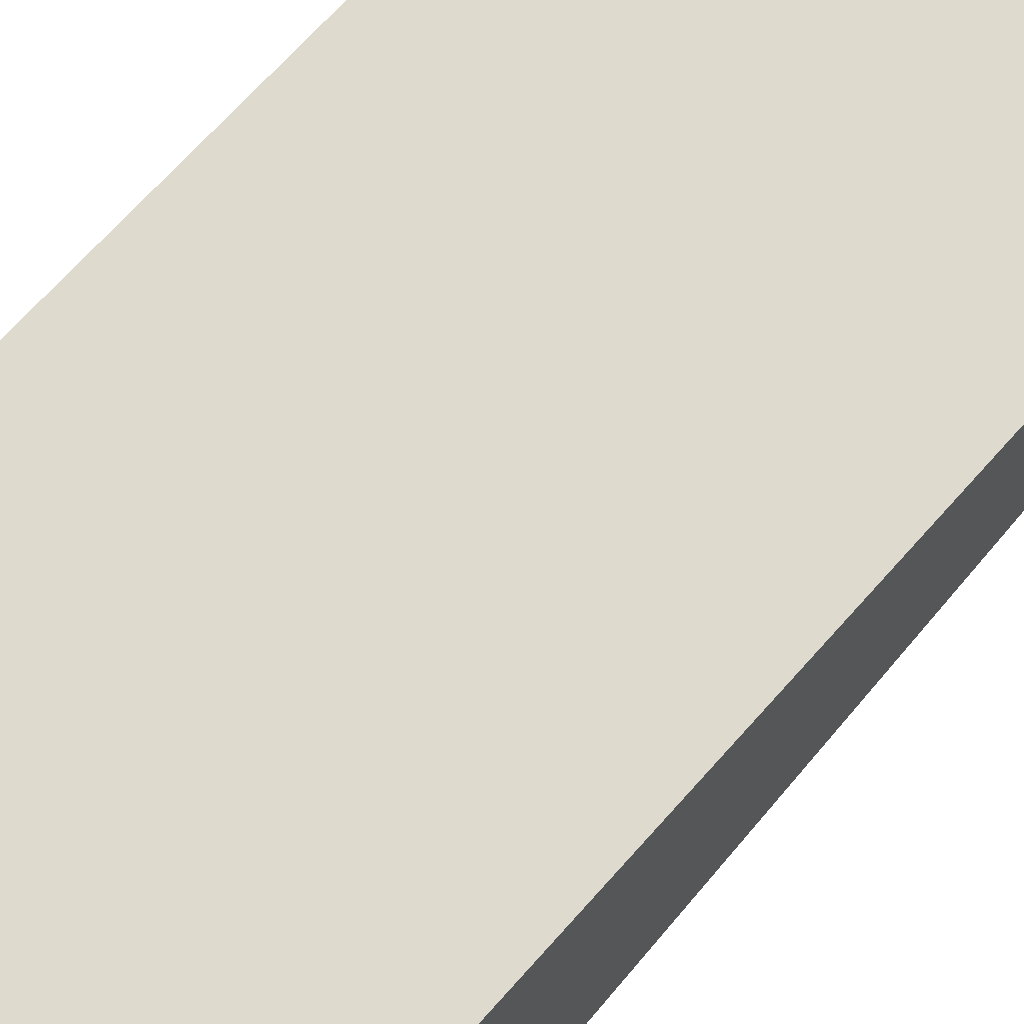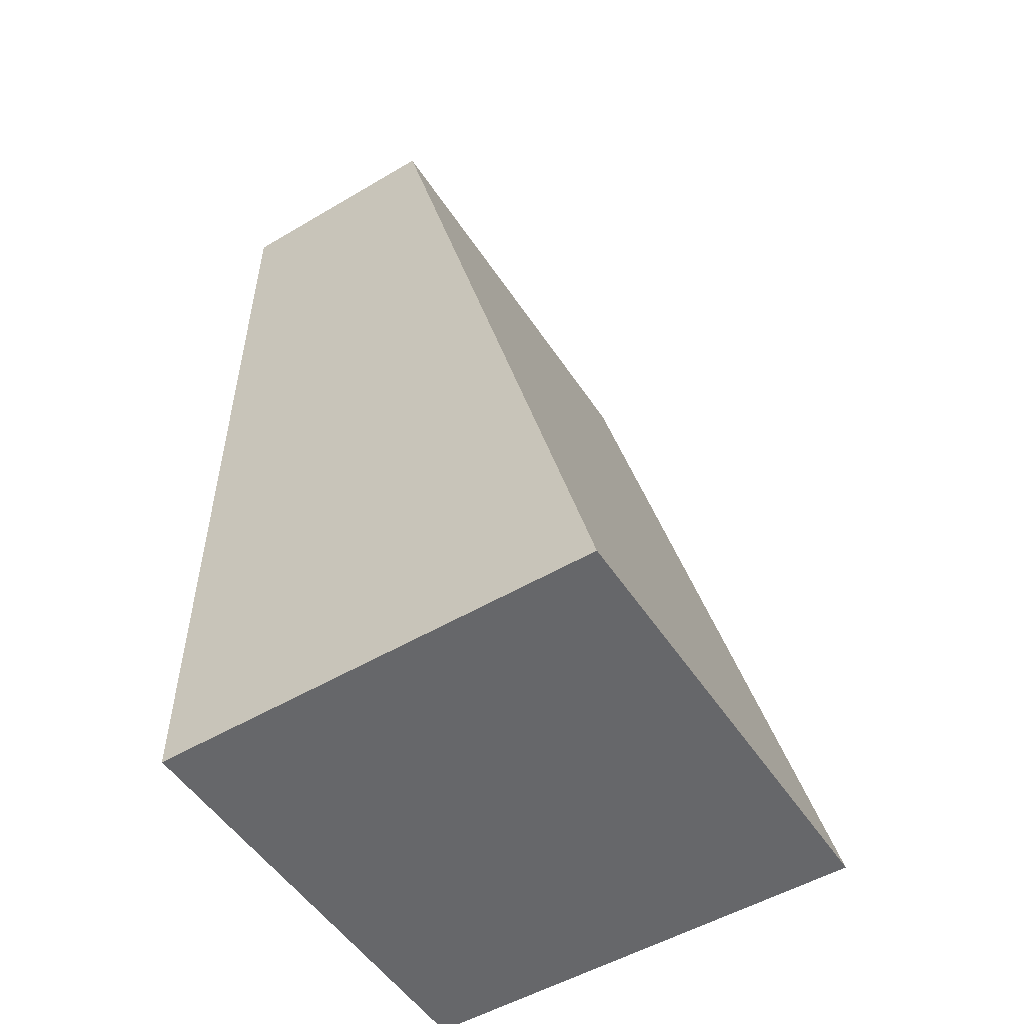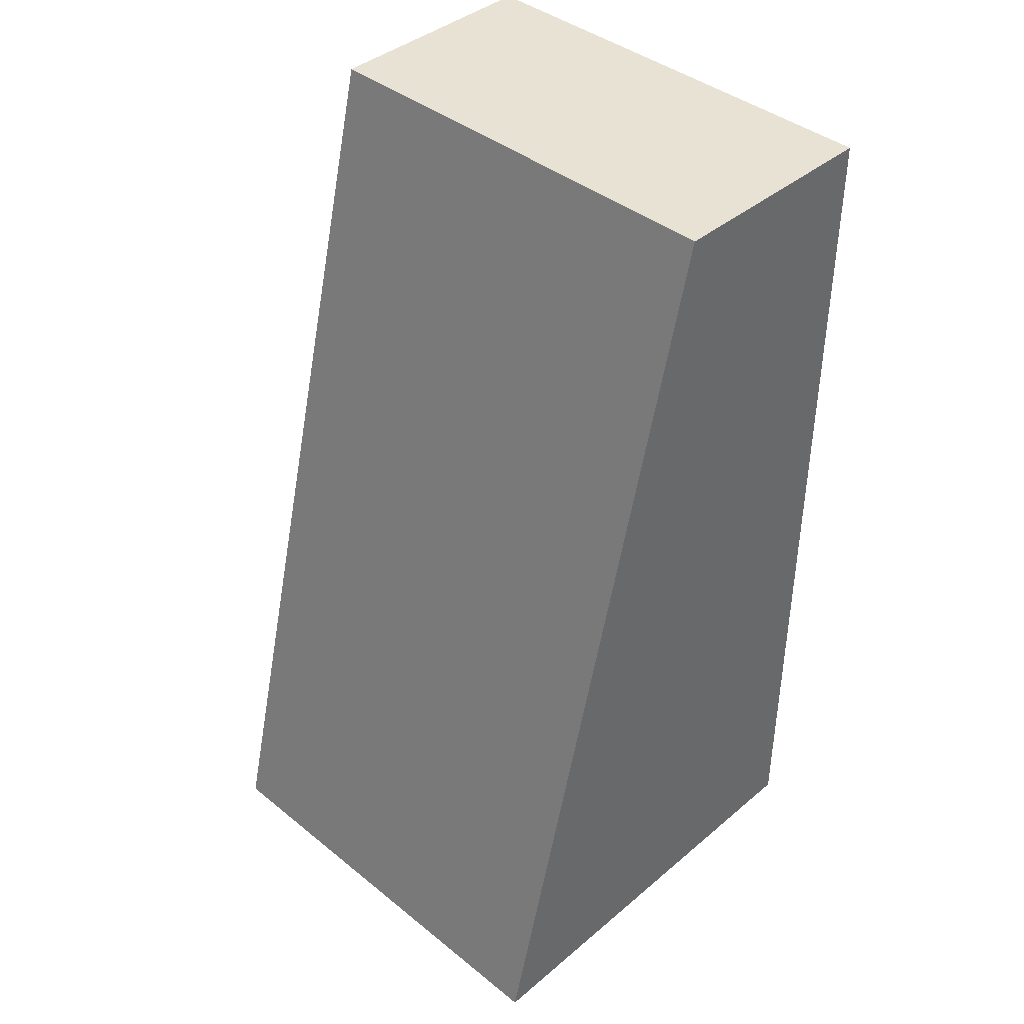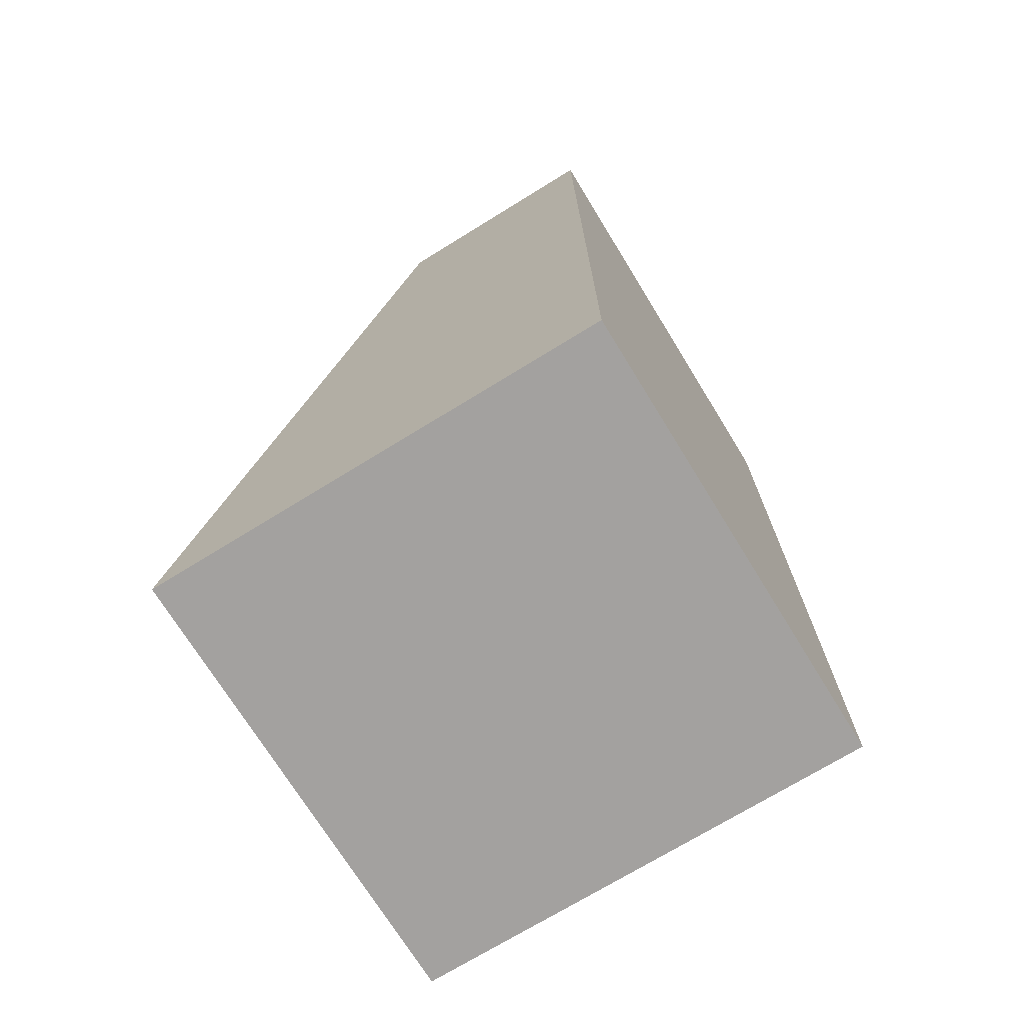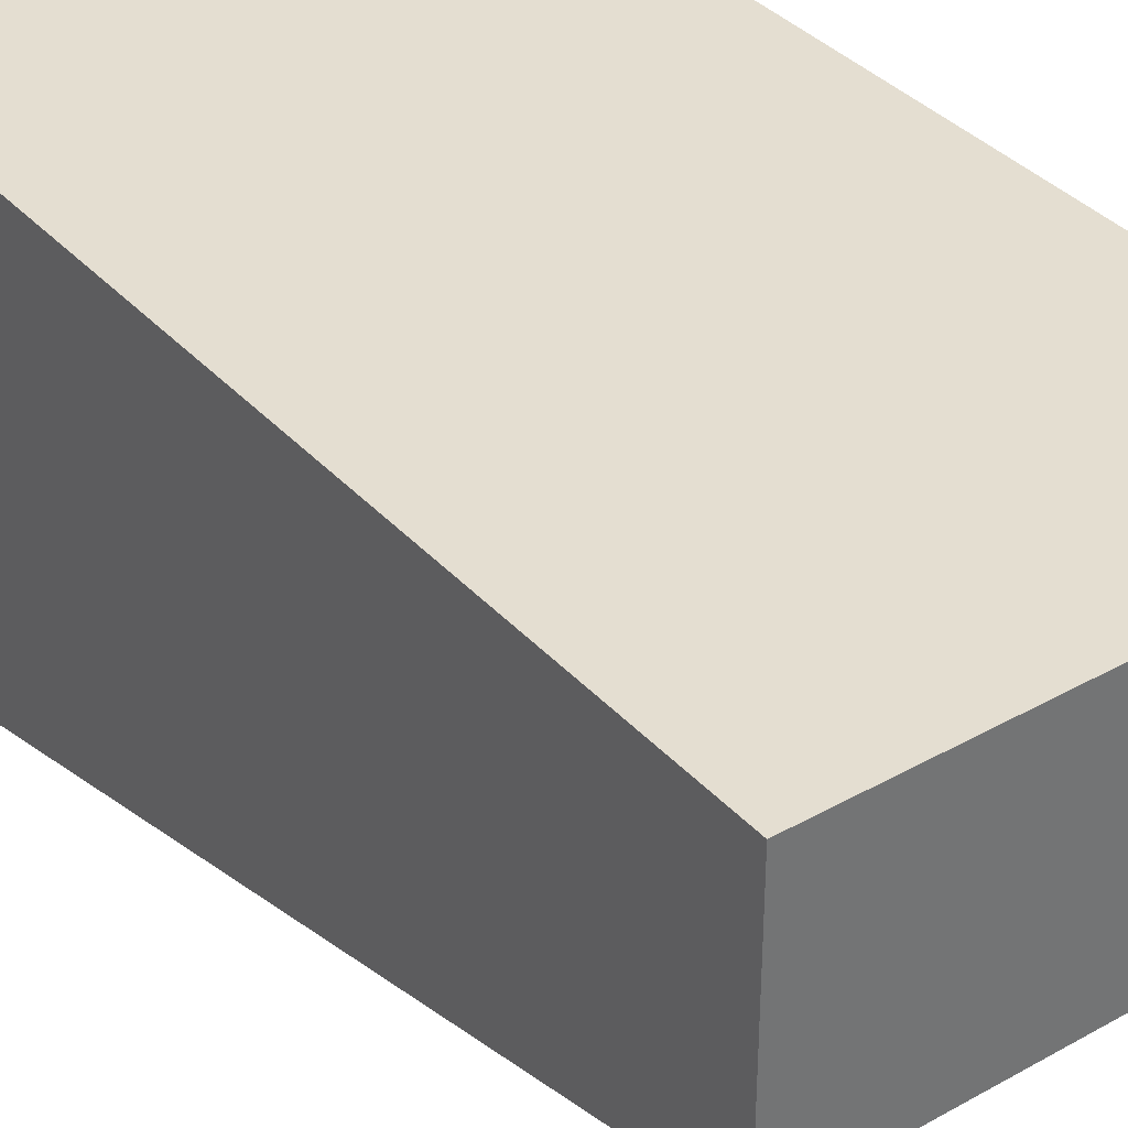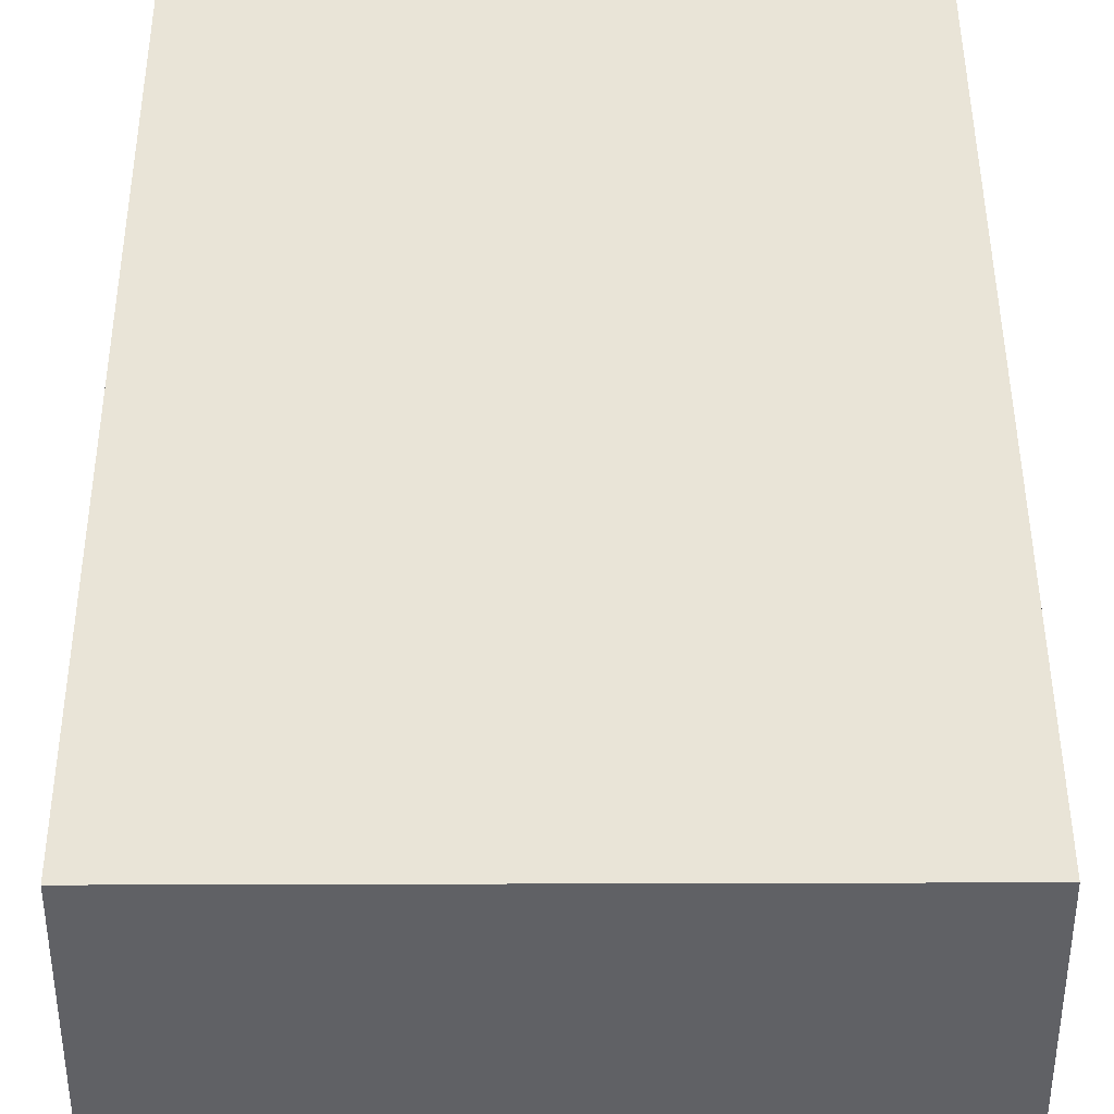
<metadata>
{"format":"obj","ext":"obj","renderer":"f3d","projection":"perspective","resolution":1024,"background":"white","views":[{"elev":71.2,"azim":-138.0,"up":"+Y"},{"elev":-52.1,"azim":-57.5,"up":"+Z"},{"elev":40.8,"azim":44.4,"up":"+Z"},{"elev":-72.3,"azim":121.6,"up":"+Z"},{"elev":36.5,"azim":-36.2,"up":"+Y"},{"elev":42.9,"azim":-0.2,"up":"+Y"}]}
</metadata>
<code>
v 0.5 -1 -1
v 0.5 0 -1
v 0.5 -0.5 1
v 0.5 0 1
v -0.5 -1 -1
v -0.5 0 -1
v -0.5 -0.5 1
v -0.5 0 1
f 3 5 1
f 8 3 4
f 6 7 8
f 8 2 6
f 2 3 1
f 2 5 6
f 3 7 5
f 8 7 3
f 6 5 7
f 8 4 2
f 2 4 3
f 2 1 5

</code>
